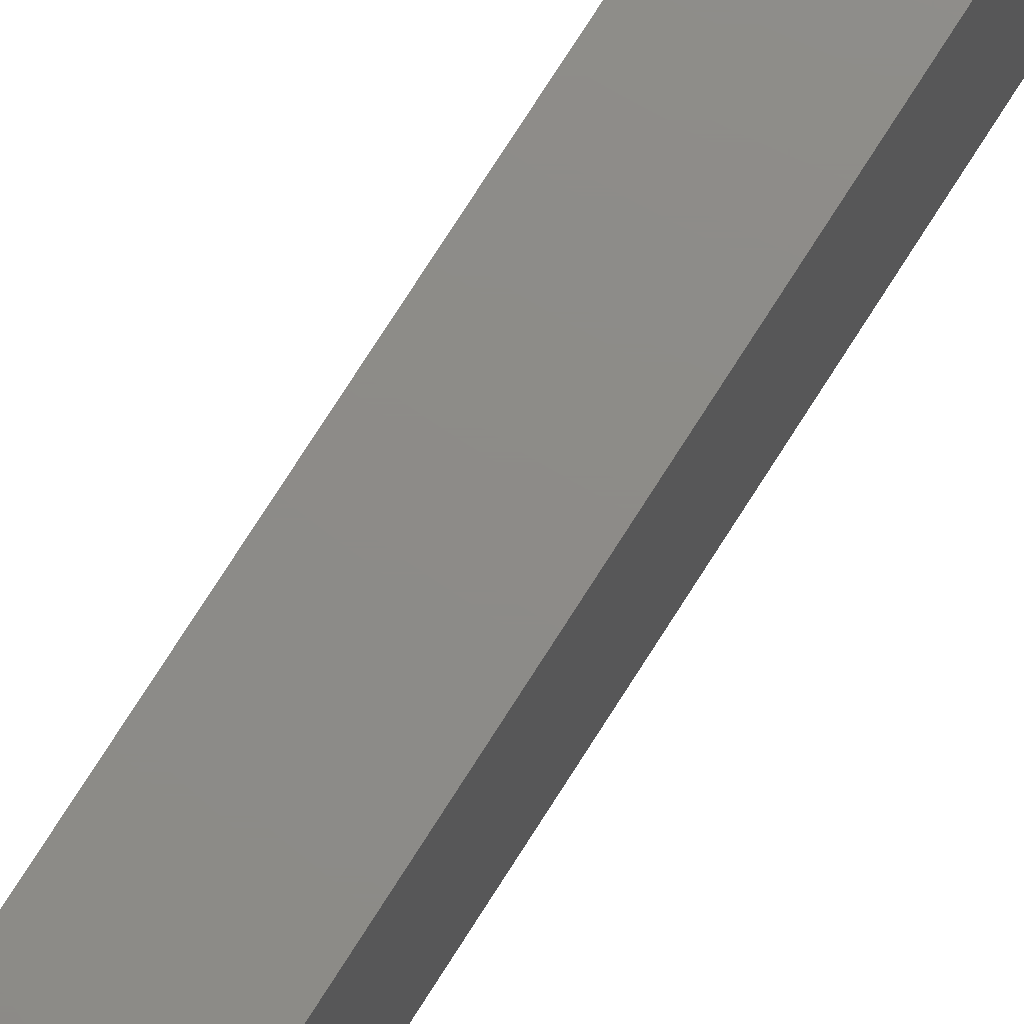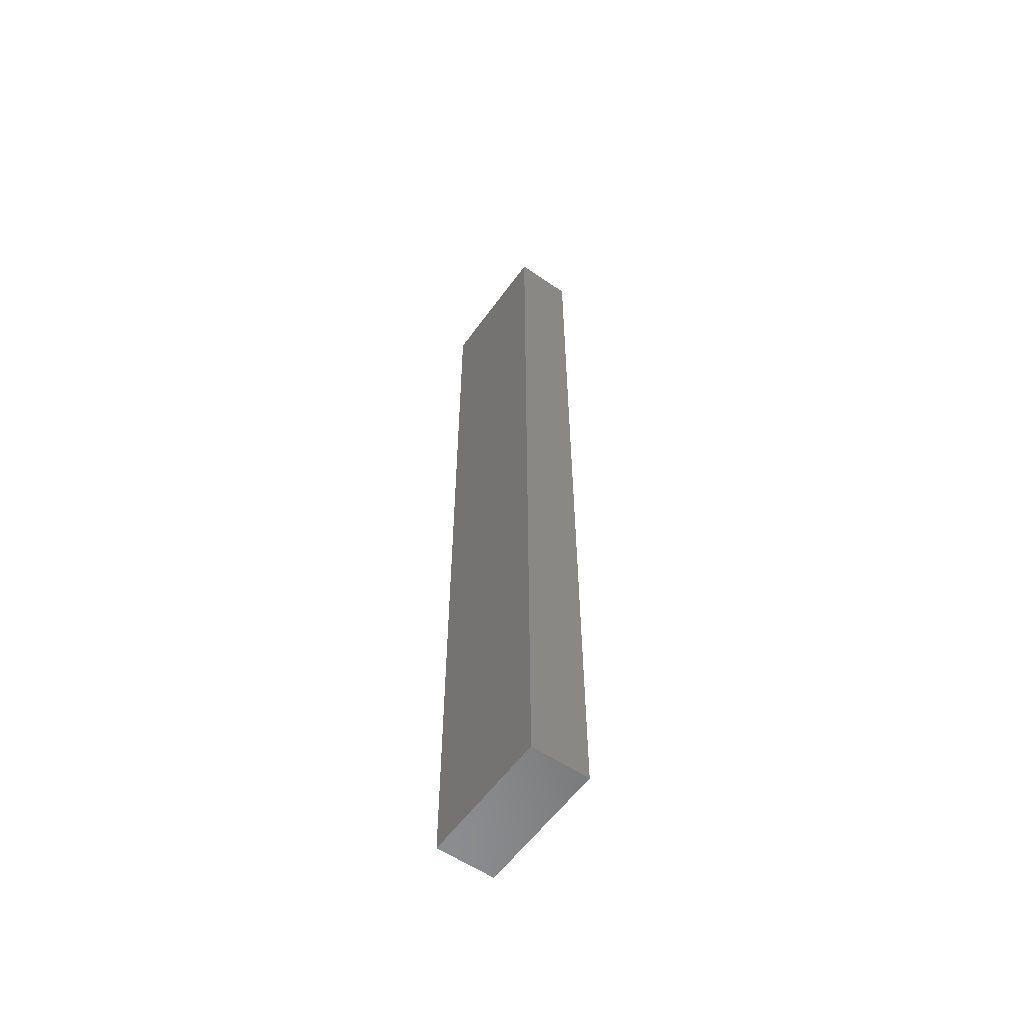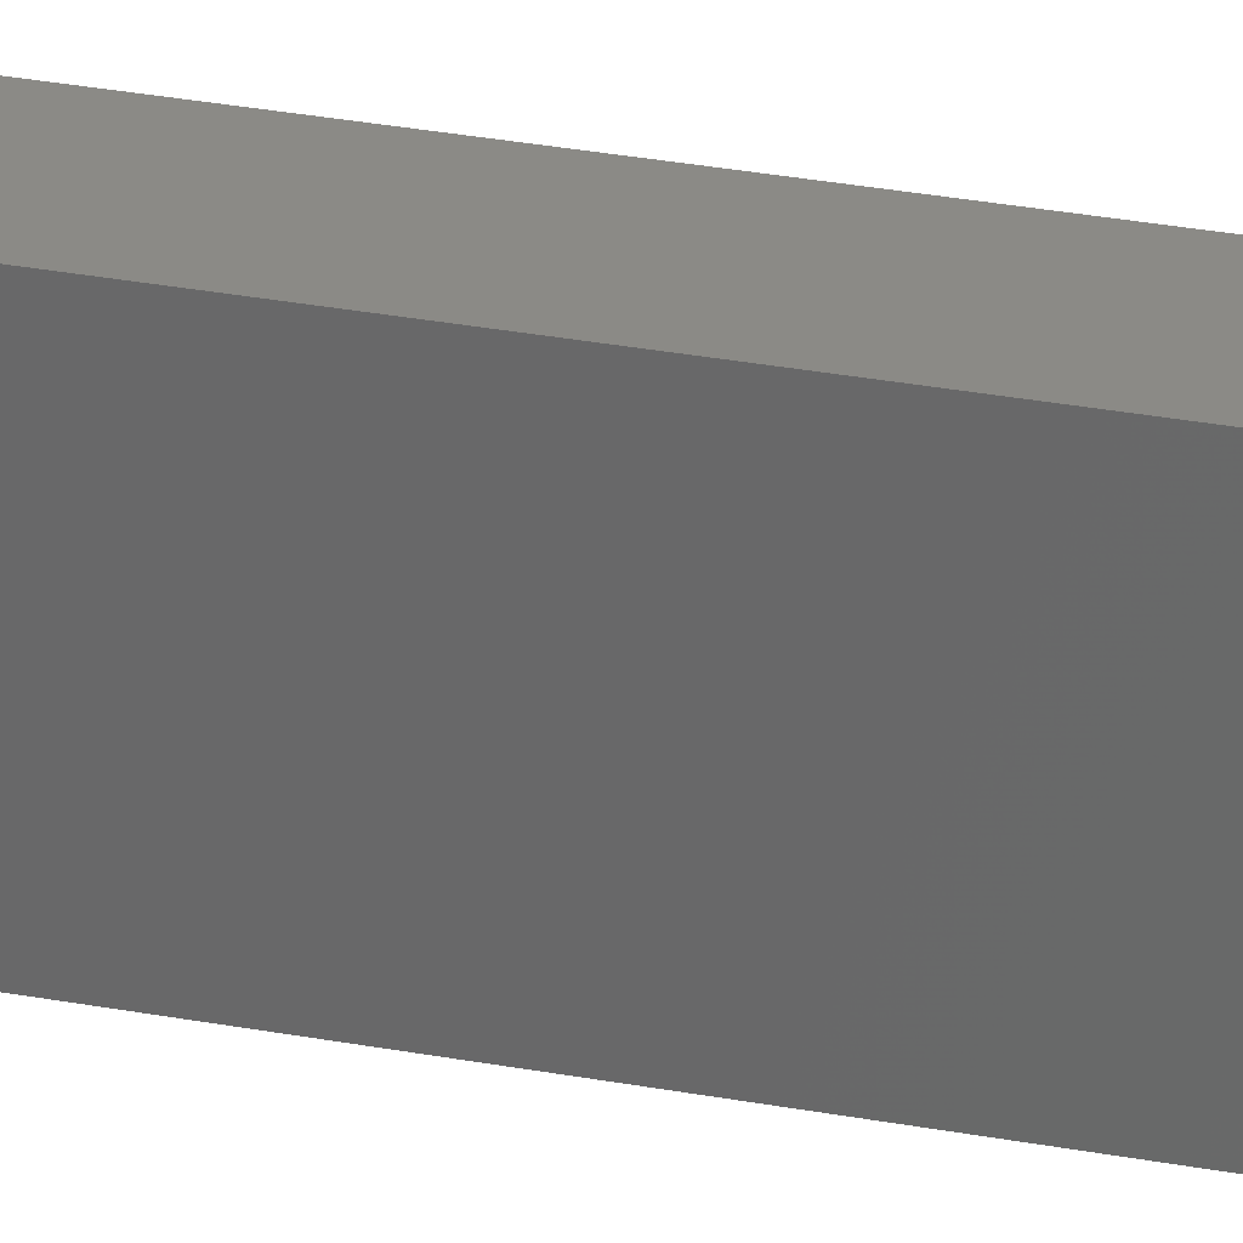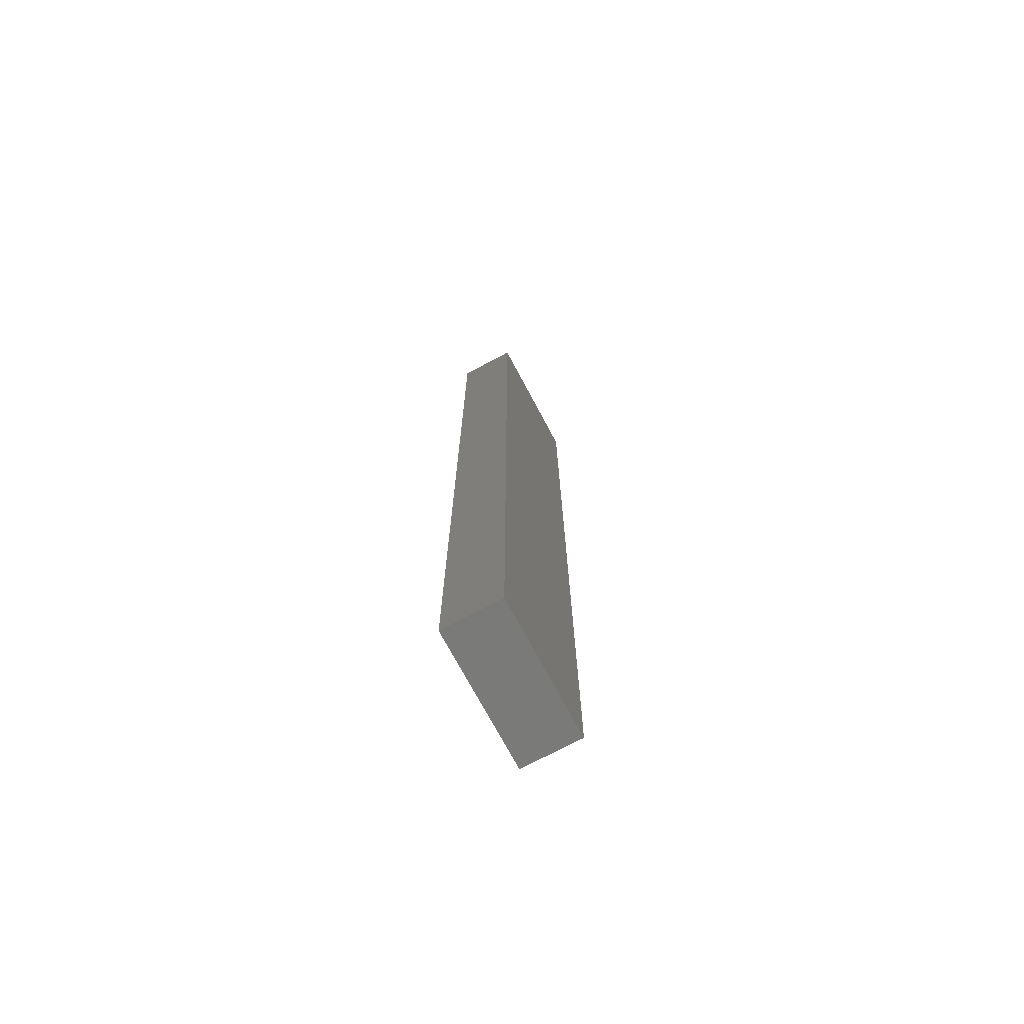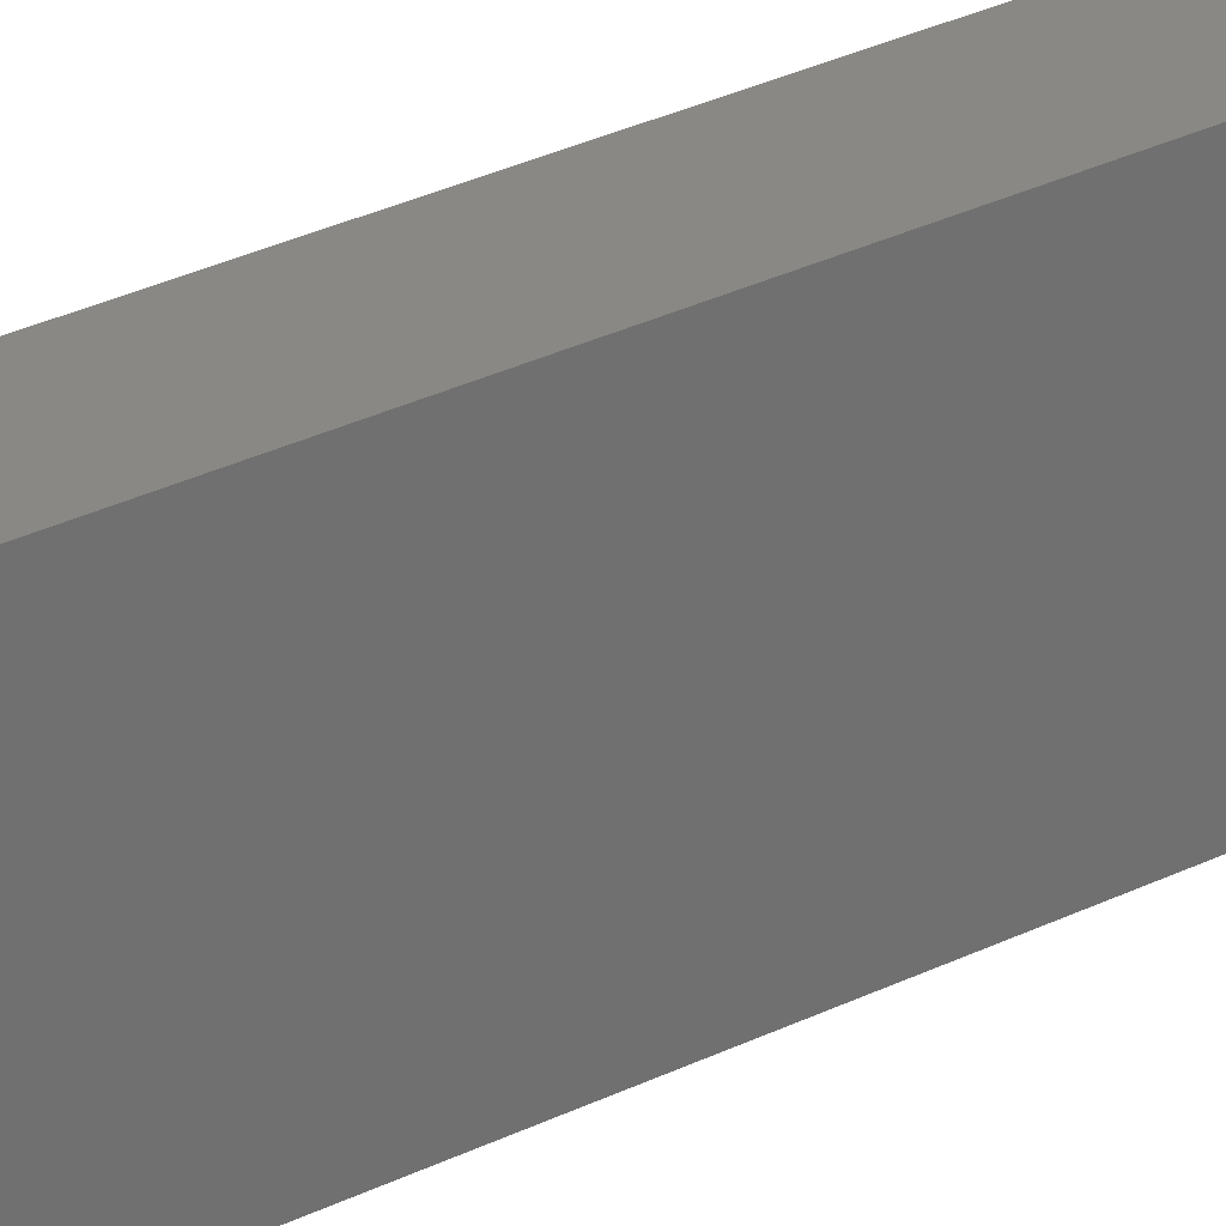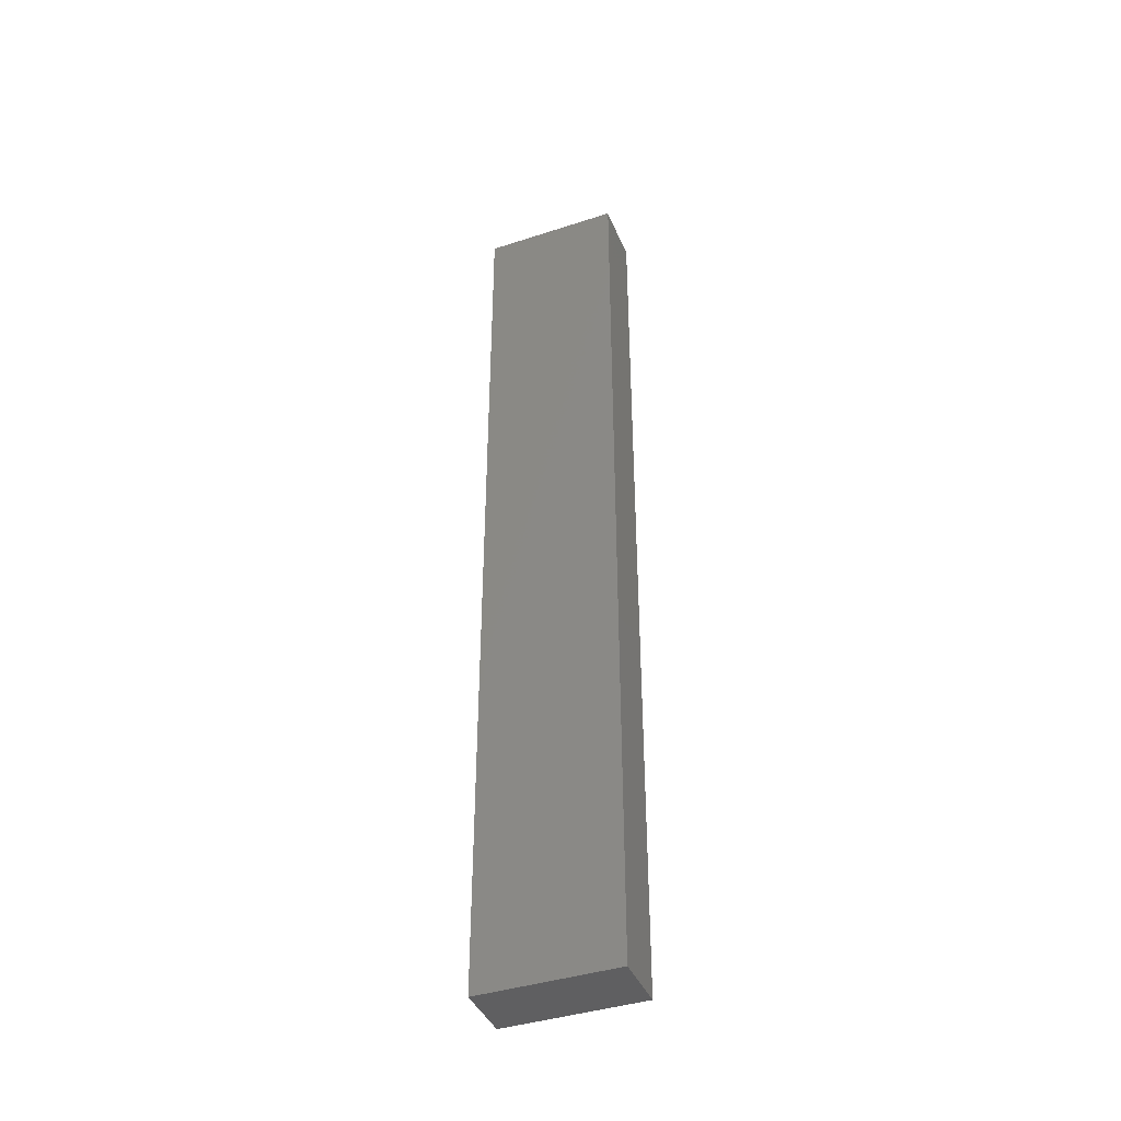
<metadata>
{"format":"stl","ext":"stl","renderer":"f3d","projection":"perspective","resolution":1024,"background":"white","views":[{"elev":75.3,"azim":-147.6,"up":"+Y"},{"elev":-57.6,"azim":144.6,"up":"+Z"},{"elev":31.1,"azim":-75.1,"up":"+Y"},{"elev":-72.8,"azim":-151.9,"up":"+Z"},{"elev":26.8,"azim":51.2,"up":"+Y"},{"elev":-41.1,"azim":-68.4,"up":"+Z"}]}
</metadata>
<code>
# stl→obj: 40 verts, 76 faces
v -0.04688 -0.2188 -0.75
v 0.04786 -0.2188 -0.75
v -0.04688 -0.2188 0.7422
v 0.04786 -0.2188 0.7422
v -0.04688 0 -0.75
v -0.04688 1.657e-16 0.7422
v 0.04786 5.916e-18 -0.75
v 0.04786 1.716e-16 0.7422
v 0.04005 -0.007812 0.75
v -0.03906 -0.007812 0.75
v 0.04005 -0.2109 0.75
v -0.03906 -0.2109 0.75
v -0.0403 -0.006567 0.7499
v -0.04031 -0.2122 0.7499
v -0.04656 -0.0003152 0.7444
v -0.04547 -0.2173 0.7467
v -0.04547 -0.001405 0.7467
v -0.04467 -0.2165 0.7476
v -0.04467 -0.00221 0.7476
v -0.04372 -0.2156 0.7485
v -0.04372 -0.003156 0.7485
v -0.04266 -0.2145 0.7491
v -0.04266 -0.004218 0.7491
v -0.04151 -0.2134 0.7496
v -0.04151 -0.005364 0.7496
v -0.04656 -0.2184 0.7444
v 0.04129 -0.2122 0.7499
v 0.0425 -0.2134 0.7496
v 0.04364 -0.2145 0.7491
v 0.04471 -0.2156 0.7485
v 0.04565 -0.2165 0.7476
v 0.04646 -0.2173 0.7467
v 0.04755 -0.2184 0.7444
v 0.04129 -0.006571 0.7499
v 0.0425 -0.005364 0.7496
v 0.04364 -0.004218 0.7491
v 0.04471 -0.003156 0.7485
v 0.04565 -0.00221 0.7476
v 0.04646 -0.001405 0.7467
v 0.04755 -0.0003152 0.7444
f 1 2 3
f 3 2 4
f 5 6 7
f 7 6 8
f 3 6 1
f 1 6 5
f 9 10 11
f 11 10 12
f 2 7 4
f 4 7 8
f 12 13 14
f 12 10 13
f 15 16 17
f 16 18 17
f 17 18 19
f 18 20 19
f 19 20 21
f 20 22 21
f 21 22 23
f 22 24 23
f 23 24 25
f 24 14 25
f 25 14 13
f 6 3 15
f 15 3 26
f 15 26 16
f 11 14 27
f 11 12 14
f 14 24 27
f 27 24 28
f 24 22 28
f 28 22 29
f 22 20 29
f 29 20 30
f 20 18 30
f 30 18 31
f 18 16 31
f 31 16 32
f 16 26 32
f 3 4 26
f 26 4 33
f 26 33 32
f 9 27 34
f 9 11 27
f 27 28 34
f 34 28 35
f 28 29 35
f 35 29 36
f 29 30 36
f 36 30 37
f 30 31 37
f 37 31 38
f 31 32 38
f 38 32 39
f 32 33 39
f 4 8 33
f 33 8 40
f 33 40 39
f 10 34 13
f 10 9 34
f 40 17 39
f 17 19 39
f 39 19 38
f 19 21 38
f 38 21 37
f 21 23 37
f 37 23 36
f 23 25 36
f 36 25 35
f 25 13 35
f 35 13 34
f 8 6 40
f 40 6 15
f 40 15 17
f 5 7 1
f 1 7 2

</code>
